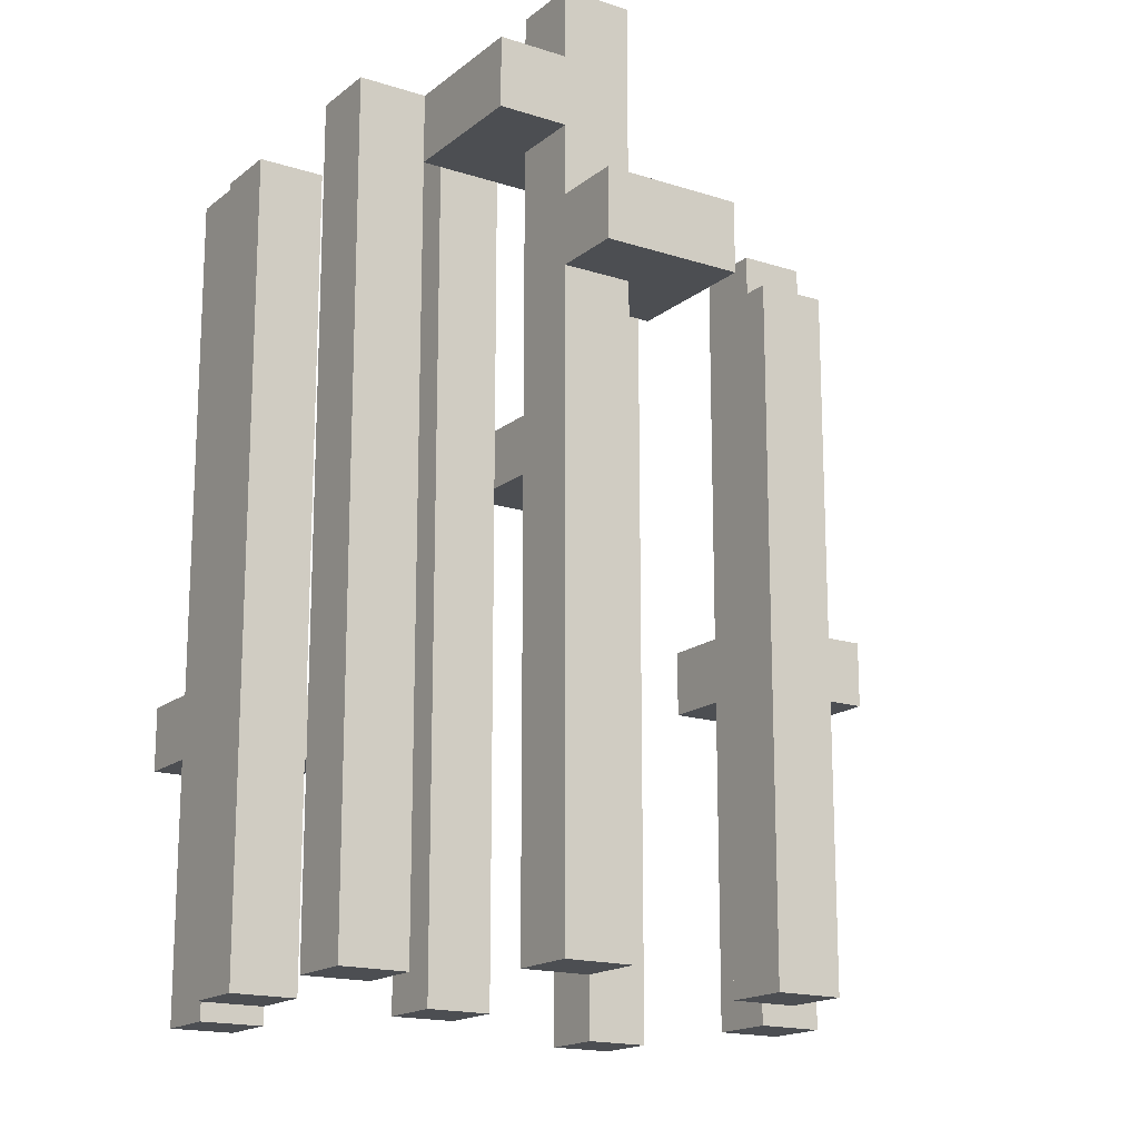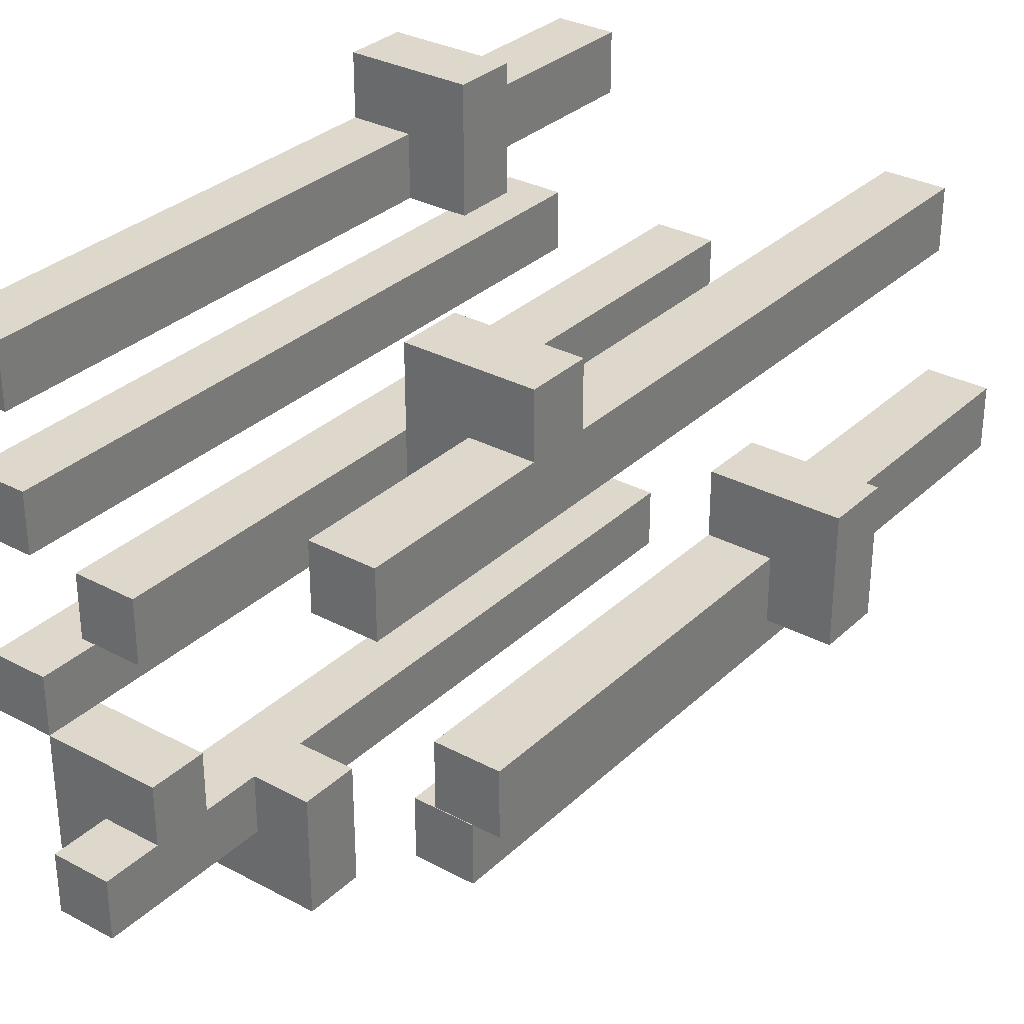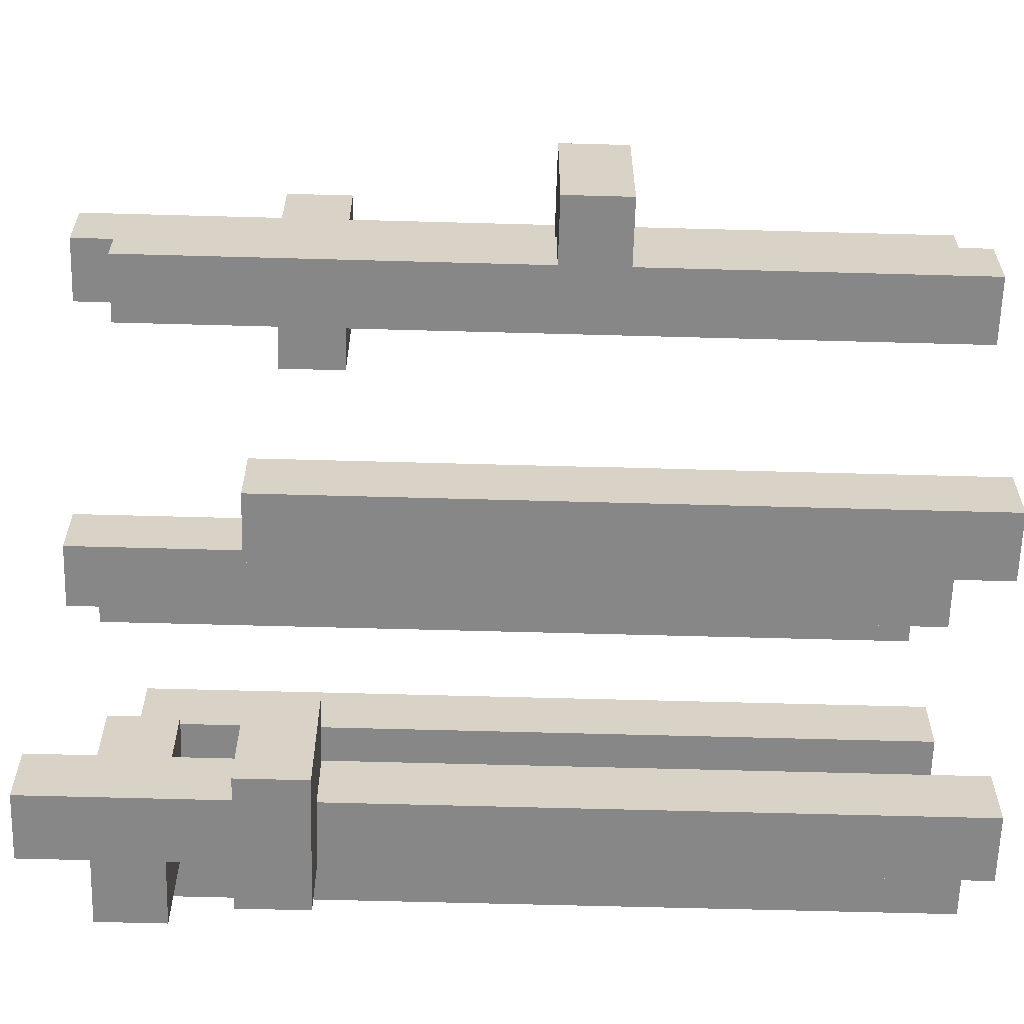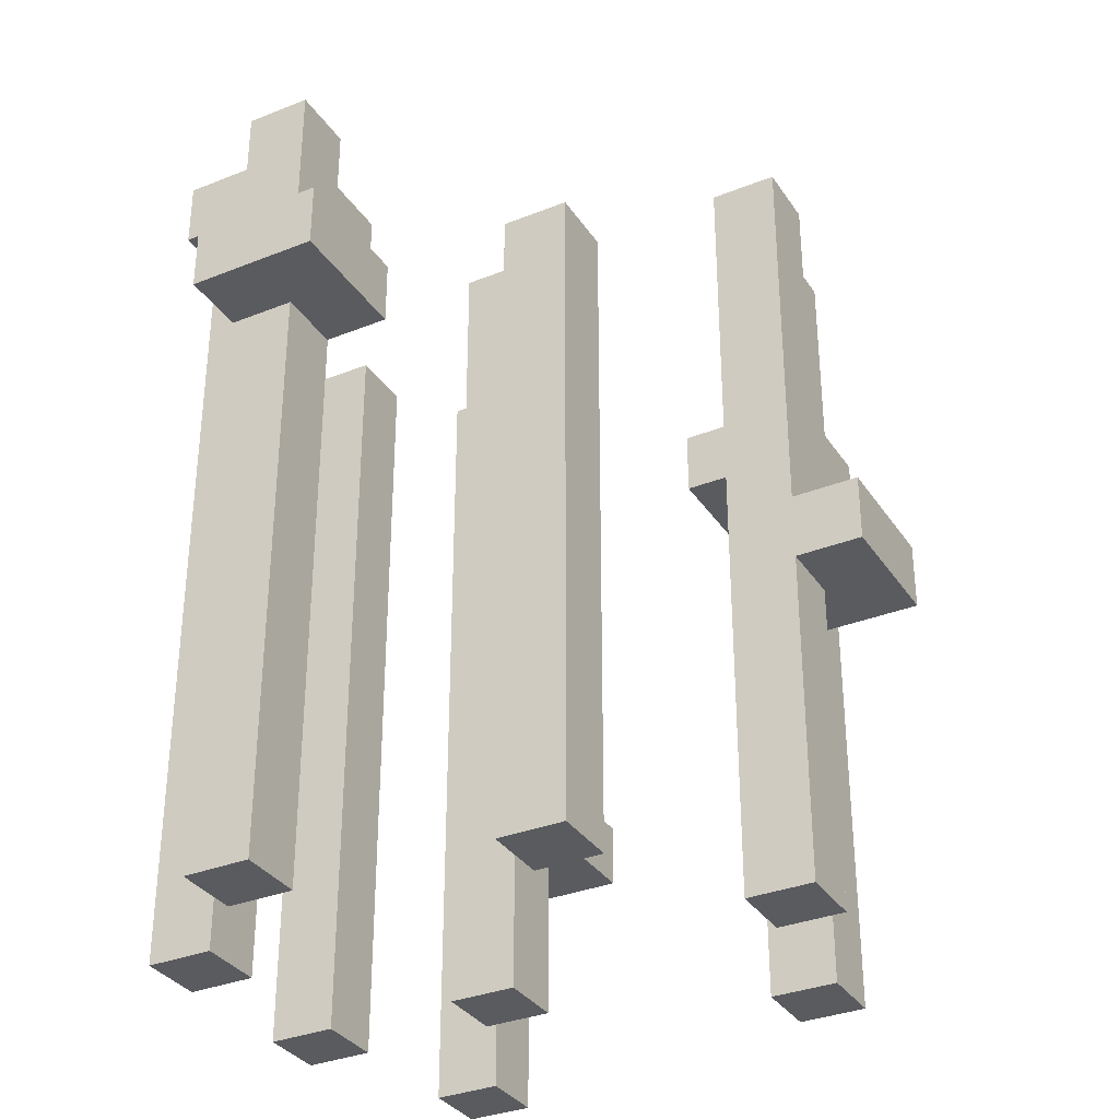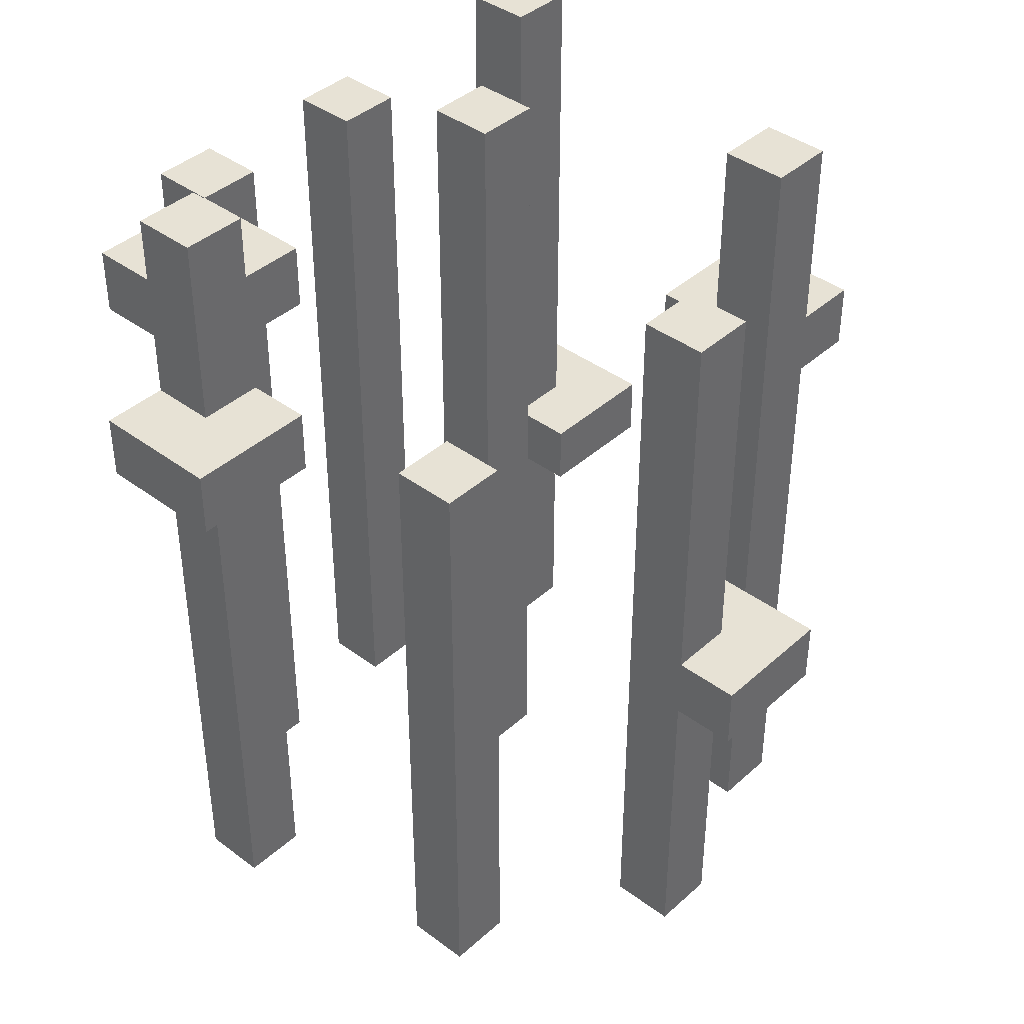
<metadata>
{"format":"obj","ext":"obj","renderer":"f3d","projection":"perspective","resolution":1024,"background":"white","views":[{"elev":-16.8,"azim":146.9,"up":"+Y"},{"elev":31.3,"azim":-142.7,"up":"+Z"},{"elev":-62.4,"azim":-91.6,"up":"+Z"},{"elev":-33.5,"azim":-151.4,"up":"+Y"},{"elev":40.4,"azim":-137.6,"up":"+Y"}]}
</metadata>
<code>
o
v -0.6 0.9 0.2
v -0.6 0.9 0
v -0.6 1 0.2
v -0.6 1 0
v -0.5 0.4 0.1
v -0.5 0.4 0
v -0.5 0.9 0.1
v -0.5 0.9 0
v -0.5 1 0.1
v -0.5 1 0
v -0.5 1.6 0.1
v -0.5 1.6 0
v -0.4 0.4 0.4
v -0.4 0.4 0.3
v -0.4 1.3 0.5
v -0.4 1.3 0.4
v -0.4 1.4 0.5
v -0.4 1.4 0.4
v -0.4 1.7 0.4
v -0.4 1.7 0.3
v -0.3 0.4 -0.2
v -0.3 0.4 -0.3
v -0.3 1.4 -0.2
v -0.3 1.4 -0.3
v 0 0.4 0.2
v 0 0.4 0.1
v 0 1.3 -0.3
v 0 1.3 -0.5
v 0 1.4 -0.3
v 0 1.4 -0.5
v 0 1.7 0.2
v 0 1.7 0.1
v 0.1 0.4 -0.3
v 0.1 0.4 -0.4
v 0.1 0.8 0.6
v 0.1 0.8 0.4
v 0.1 0.9 0.6
v 0.1 0.9 0.4
v 0.1 1.3 -0.3
v 0.1 1.3 -0.4
v 0.1 1.4 -0.3
v 0.1 1.4 -0.4
v 0.1 1.5 -0.2
v 0.1 1.5 -0.3
v 0.1 1.6 -0.2
v 0.1 1.6 -0.3
v 0.1 1.7 -0.3
v 0.1 1.7 -0.4
v 0.2 0.4 0.5
v 0.2 0.4 0.4
v 0.2 0.8 0.5
v 0.2 0.8 0.4
v 0.2 0.9 0.5
v 0.2 0.9 0.4
v 0.2 1.7 0.5
v 0.2 1.7 0.4
v 0.3 0.4 0.2
v 0.3 0.4 0.1
v 0.3 0.4 -0.1
v 0.3 0.4 -0.2
v 0.3 1.5 -0.2
v 0.3 1.6 0.2
v 0.3 1.6 0.1
v 0.3 1.6 -0.1
v 0.3 1.6 -0.2
v -0.4 0.4 0.1
v -0.4 0.4 0
v -0.4 0.9 0.2
v -0.4 0.9 0.1
v -0.4 1 0.2
v -0.4 1 0.1
v -0.4 1.6 0.1
v -0.4 1.6 0
v -0.3 0.4 0.4
v -0.3 0.4 0.3
v -0.3 1.3 0.4
v -0.3 1.3 0.3
v -0.3 1.4 0.4
v -0.3 1.4 0.3
v -0.3 1.7 0.4
v -0.3 1.7 0.3
v -0.2 0.4 -0.2
v -0.2 0.4 -0.3
v -0.2 1.3 0.5
v -0.2 1.3 0.3
v -0.2 1.4 0.5
v -0.2 1.4 0.3
v -0.2 1.4 -0.2
v -0.2 1.4 -0.3
v 0.1 0.4 0.2
v 0.1 0.4 0.1
v 0.1 1.7 0.2
v 0.1 1.7 0.1
v 0.2 0.4 -0.3
v 0.2 0.4 -0.4
v 0.2 1.3 -0.4
v 0.2 1.3 -0.5
v 0.2 1.4 -0.4
v 0.2 1.4 -0.5
v 0.2 1.5 -0.3
v 0.2 1.5 -0.4
v 0.2 1.6 -0.3
v 0.2 1.6 -0.4
v 0.2 1.7 -0.3
v 0.2 1.7 -0.4
v 0.3 0.4 0.5
v 0.3 0.4 0.4
v 0.3 0.8 0.6
v 0.3 0.8 0.5
v 0.3 0.9 0.6
v 0.3 0.9 0.5
v 0.3 1.5 -0.2
v 0.3 1.5 -0.4
v 0.3 1.6 -0.2
v 0.3 1.6 -0.4
v 0.3 1.7 0.5
v 0.3 1.7 0.4
v 0.4 0.4 0.2
v 0.4 0.4 0.1
v 0.4 0.4 -0.1
v 0.4 0.4 -0.2
v 0.4 1.6 0.2
v 0.4 1.6 0.1
v 0.4 1.6 -0.1
v 0.4 1.6 -0.2
v 0.1 0.8 0.6
v 0.1 0.9 0.6
v 0.3 0.8 0.6
v 0.3 0.9 0.6
v -0.4 1.3 0.5
v -0.4 1.4 0.5
v -0.2 1.3 0.5
v -0.2 1.4 0.5
v 0.2 0.4 0.5
v 0.2 0.8 0.5
v 0.2 0.9 0.5
v 0.2 1.7 0.5
v 0.3 0.4 0.5
v 0.3 0.8 0.5
v 0.3 0.9 0.5
v 0.3 1.7 0.5
v -0.4 0.4 0.4
v -0.4 1.3 0.4
v -0.4 1.4 0.4
v -0.4 1.7 0.4
v -0.3 0.4 0.4
v -0.3 1.3 0.4
v -0.3 1.4 0.4
v -0.3 1.7 0.4
v -0.6 0.9 0.2
v -0.6 1 0.2
v -0.4 0.9 0.2
v -0.4 1 0.2
v 0 0.4 0.2
v 0 1.7 0.2
v 0.1 0.4 0.2
v 0.1 1.7 0.2
v 0.3 0.4 0.2
v 0.3 1.6 0.2
v 0.4 0.4 0.2
v 0.4 1.6 0.2
v -0.5 0.4 0.1
v -0.5 0.9 0.1
v -0.5 1 0.1
v -0.5 1.6 0.1
v -0.4 0.4 0.1
v -0.4 0.9 0.1
v -0.4 1 0.1
v -0.4 1.6 0.1
v 0.3 0.4 -0.1
v 0.3 1.6 -0.1
v 0.4 0.4 -0.1
v 0.4 1.6 -0.1
v -0.3 0.4 -0.2
v -0.3 1.4 -0.2
v -0.2 0.4 -0.2
v -0.2 1.4 -0.2
v 0.1 1.5 -0.2
v 0.1 1.6 -0.2
v 0.3 1.5 -0.2
v 0.3 1.6 -0.2
v 0 1.3 -0.3
v 0 1.4 -0.3
v 0.1 0.4 -0.3
v 0.1 1.3 -0.3
v 0.1 1.4 -0.3
v 0.1 1.5 -0.3
v 0.1 1.6 -0.3
v 0.1 1.7 -0.3
v 0.2 0.4 -0.3
v 0.2 1.5 -0.3
v 0.2 1.6 -0.3
v 0.2 1.7 -0.3
v 0.1 0.8 0.4
v 0.1 0.9 0.4
v 0.2 0.4 0.4
v 0.2 0.8 0.4
v 0.2 0.9 0.4
v 0.2 1.7 0.4
v 0.3 0.4 0.4
v 0.3 1.7 0.4
v -0.4 0.4 0.3
v -0.4 1.7 0.3
v -0.3 0.4 0.3
v -0.3 1.3 0.3
v -0.3 1.4 0.3
v -0.3 1.7 0.3
v -0.2 1.3 0.3
v -0.2 1.4 0.3
v 0 0.4 0.1
v 0 1.7 0.1
v 0.1 0.4 0.1
v 0.1 1.7 0.1
v 0.3 0.4 0.1
v 0.3 1.6 0.1
v 0.4 0.4 0.1
v 0.4 1.6 0.1
v -0.6 0.9 0
v -0.6 1 0
v -0.5 0.4 0
v -0.5 0.9 0
v -0.5 1 0
v -0.5 1.6 0
v -0.4 0.4 0
v -0.4 1.6 0
v 0.3 0.4 -0.2
v 0.3 1.5 -0.2
v 0.3 1.6 -0.2
v 0.4 0.4 -0.2
v 0.4 1.6 -0.2
v -0.3 0.4 -0.3
v -0.3 1.4 -0.3
v -0.2 0.4 -0.3
v -0.2 1.4 -0.3
v 0.1 0.4 -0.4
v 0.1 1.3 -0.4
v 0.1 1.4 -0.4
v 0.1 1.7 -0.4
v 0.2 0.4 -0.4
v 0.2 1.3 -0.4
v 0.2 1.4 -0.4
v 0.2 1.5 -0.4
v 0.2 1.6 -0.4
v 0.2 1.7 -0.4
v 0.3 1.5 -0.4
v 0.3 1.6 -0.4
v 0 1.3 -0.5
v 0 1.4 -0.5
v 0.2 1.3 -0.5
v 0.2 1.4 -0.5
v 0.2 0.4 0.5
v 0.3 0.4 0.5
v -0.4 0.4 0.4
v -0.3 0.4 0.4
v 0.2 0.4 0.4
v 0.3 0.4 0.4
v -0.4 0.4 0.3
v -0.3 0.4 0.3
v 0 0.4 0.2
v 0.1 0.4 0.2
v 0.3 0.4 0.2
v 0.4 0.4 0.2
v -0.5 0.4 0.1
v -0.4 0.4 0.1
v 0 0.4 0.1
v 0.1 0.4 0.1
v 0.3 0.4 0.1
v 0.4 0.4 0.1
v -0.5 0.4 0
v -0.4 0.4 0
v 0.3 0.4 -0.1
v 0.4 0.4 -0.1
v -0.3 0.4 -0.2
v -0.2 0.4 -0.2
v 0.3 0.4 -0.2
v 0.4 0.4 -0.2
v -0.3 0.4 -0.3
v -0.2 0.4 -0.3
v 0.1 0.4 -0.3
v 0.2 0.4 -0.3
v 0.1 0.4 -0.4
v 0.2 0.4 -0.4
v 0.1 0.8 0.6
v 0.3 0.8 0.6
v 0.2 0.8 0.5
v 0.3 0.8 0.5
v 0.1 0.8 0.4
v 0.2 0.8 0.4
v -0.6 0.9 0.2
v -0.4 0.9 0.2
v -0.5 0.9 0.1
v -0.4 0.9 0.1
v -0.6 0.9 0
v -0.5 0.9 0
v -0.4 1.3 0.5
v -0.2 1.3 0.5
v -0.4 1.3 0.4
v -0.3 1.3 0.4
v -0.3 1.3 0.3
v -0.2 1.3 0.3
v 0 1.3 -0.3
v 0.1 1.3 -0.3
v 0.1 1.3 -0.4
v 0.2 1.3 -0.4
v 0 1.3 -0.5
v 0.2 1.3 -0.5
v 0.1 1.5 -0.2
v 0.3 1.5 -0.2
v 0.1 1.5 -0.3
v 0.2 1.5 -0.3
v 0.2 1.5 -0.4
v 0.3 1.5 -0.4
v 0.1 0.9 0.6
v 0.3 0.9 0.6
v 0.2 0.9 0.5
v 0.3 0.9 0.5
v 0.1 0.9 0.4
v 0.2 0.9 0.4
v -0.6 1 0.2
v -0.4 1 0.2
v -0.5 1 0.1
v -0.4 1 0.1
v -0.6 1 0
v -0.5 1 0
v -0.4 1.4 0.5
v -0.2 1.4 0.5
v -0.4 1.4 0.4
v -0.3 1.4 0.4
v -0.3 1.4 0.3
v -0.2 1.4 0.3
v -0.3 1.4 -0.2
v -0.2 1.4 -0.2
v -0.3 1.4 -0.3
v -0.2 1.4 -0.3
v 0 1.4 -0.3
v 0.1 1.4 -0.3
v 0.1 1.4 -0.4
v 0.2 1.4 -0.4
v 0 1.4 -0.5
v 0.2 1.4 -0.5
v 0.3 1.6 0.2
v 0.4 1.6 0.2
v -0.5 1.6 0.1
v -0.4 1.6 0.1
v 0.3 1.6 0.1
v 0.4 1.6 0.1
v -0.5 1.6 0
v -0.4 1.6 0
v 0.3 1.6 -0.1
v 0.4 1.6 -0.1
v 0.1 1.6 -0.2
v 0.3 1.6 -0.2
v 0.4 1.6 -0.2
v 0.1 1.6 -0.3
v 0.2 1.6 -0.3
v 0.2 1.6 -0.4
v 0.3 1.6 -0.4
v 0.2 1.7 0.5
v 0.3 1.7 0.5
v -0.4 1.7 0.4
v -0.3 1.7 0.4
v 0.2 1.7 0.4
v 0.3 1.7 0.4
v -0.4 1.7 0.3
v -0.3 1.7 0.3
v 0 1.7 0.2
v 0.1 1.7 0.2
v 0 1.7 0.1
v 0.1 1.7 0.1
v 0.1 1.7 -0.3
v 0.2 1.7 -0.3
v 0.1 1.7 -0.4
v 0.2 1.7 -0.4
f 3 2 1
f 4 2 3
f 7 6 5
f 8 6 7
f 11 10 9
f 12 10 11
f 16 14 13
f 17 16 15
f 18 14 16
f 18 16 17
f 19 14 18
f 20 14 19
f 23 22 21
f 24 22 23
f 29 28 27
f 30 28 29
f 31 26 25
f 32 26 31
f 37 36 35
f 38 36 37
f 39 34 33
f 40 34 39
f 44 42 41
f 45 44 43
f 46 42 44
f 46 44 45
f 47 42 46
f 48 42 47
f 51 50 49
f 52 50 51
f 55 54 53
f 56 54 55
f 61 60 59
f 62 58 57
f 63 58 62
f 64 61 59
f 65 61 64
f 66 67 69
f 68 69 70
f 69 67 71
f 70 69 71
f 71 67 72
f 72 67 73
f 74 75 76
f 76 75 77
f 78 79 80
f 80 79 81
f 84 85 86
f 86 85 87
f 82 83 88
f 88 83 89
f 90 91 92
f 92 91 93
f 94 95 96
f 94 96 98
f 96 97 98
f 98 97 99
f 94 98 100
f 100 98 101
f 102 103 104
f 104 103 105
f 106 107 109
f 108 109 110
f 109 107 111
f 110 109 111
f 112 113 114
f 114 113 115
f 111 107 116
f 116 107 117
f 118 119 122
f 122 119 123
f 120 121 124
f 124 121 125
f 128 127 126
f 129 127 128
f 132 131 130
f 133 131 132
f 138 135 134
f 139 135 138
f 140 137 136
f 141 137 140
f 146 143 142
f 147 143 146
f 148 145 144
f 149 145 148
f 152 151 150
f 153 151 152
f 156 155 154
f 157 155 156
f 160 159 158
f 161 159 160
f 166 163 162
f 167 163 166
f 168 165 164
f 169 165 168
f 172 171 170
f 173 171 172
f 176 175 174
f 177 175 176
f 180 179 178
f 181 179 180
f 185 183 182
f 186 183 185
f 190 185 184
f 190 186 185
f 190 187 186
f 191 187 190
f 192 189 188
f 193 189 192
f 194 195 197
f 197 195 198
f 196 197 200
f 198 199 200
f 197 198 200
f 200 199 201
f 202 203 204
f 204 203 205
f 205 203 206
f 206 203 207
f 205 206 208
f 208 206 209
f 210 211 212
f 212 211 213
f 214 215 216
f 216 215 217
f 218 219 221
f 221 219 222
f 220 221 224
f 222 223 224
f 221 222 224
f 224 223 225
f 226 227 229
f 227 228 229
f 229 228 230
f 231 232 233
f 233 232 234
f 235 236 239
f 239 236 240
f 237 238 241
f 241 238 242
f 242 238 243
f 243 238 244
f 242 243 245
f 245 243 246
f 247 248 249
f 249 248 250
f 255 252 251
f 256 252 255
f 257 254 253
f 258 254 257
f 265 260 259
f 266 260 265
f 267 262 261
f 268 262 267
f 269 264 263
f 270 264 269
f 275 272 271
f 276 272 275
f 277 274 273
f 278 274 277
f 281 280 279
f 282 280 281
f 285 284 283
f 286 284 285
f 287 285 283
f 288 285 287
f 291 290 289
f 292 290 291
f 293 291 289
f 294 291 293
f 297 296 295
f 298 296 297
f 299 296 298
f 300 296 299
f 303 302 301
f 305 303 301
f 305 304 303
f 306 304 305
f 309 308 307
f 310 308 309
f 311 308 310
f 312 308 311
f 313 314 315
f 315 314 316
f 313 315 317
f 317 315 318
f 319 320 321
f 321 320 322
f 319 321 323
f 323 321 324
f 325 326 327
f 327 326 328
f 328 326 329
f 329 326 330
f 331 332 333
f 333 332 334
f 335 336 337
f 335 337 339
f 337 338 339
f 339 338 340
f 341 342 345
f 345 342 346
f 343 344 347
f 347 344 348
f 349 350 352
f 352 350 353
f 351 352 354
f 354 352 355
f 355 352 356
f 356 352 357
f 358 359 362
f 362 359 363
f 360 361 364
f 364 361 365
f 366 367 368
f 368 367 369
f 370 371 372
f 372 371 373

</code>
